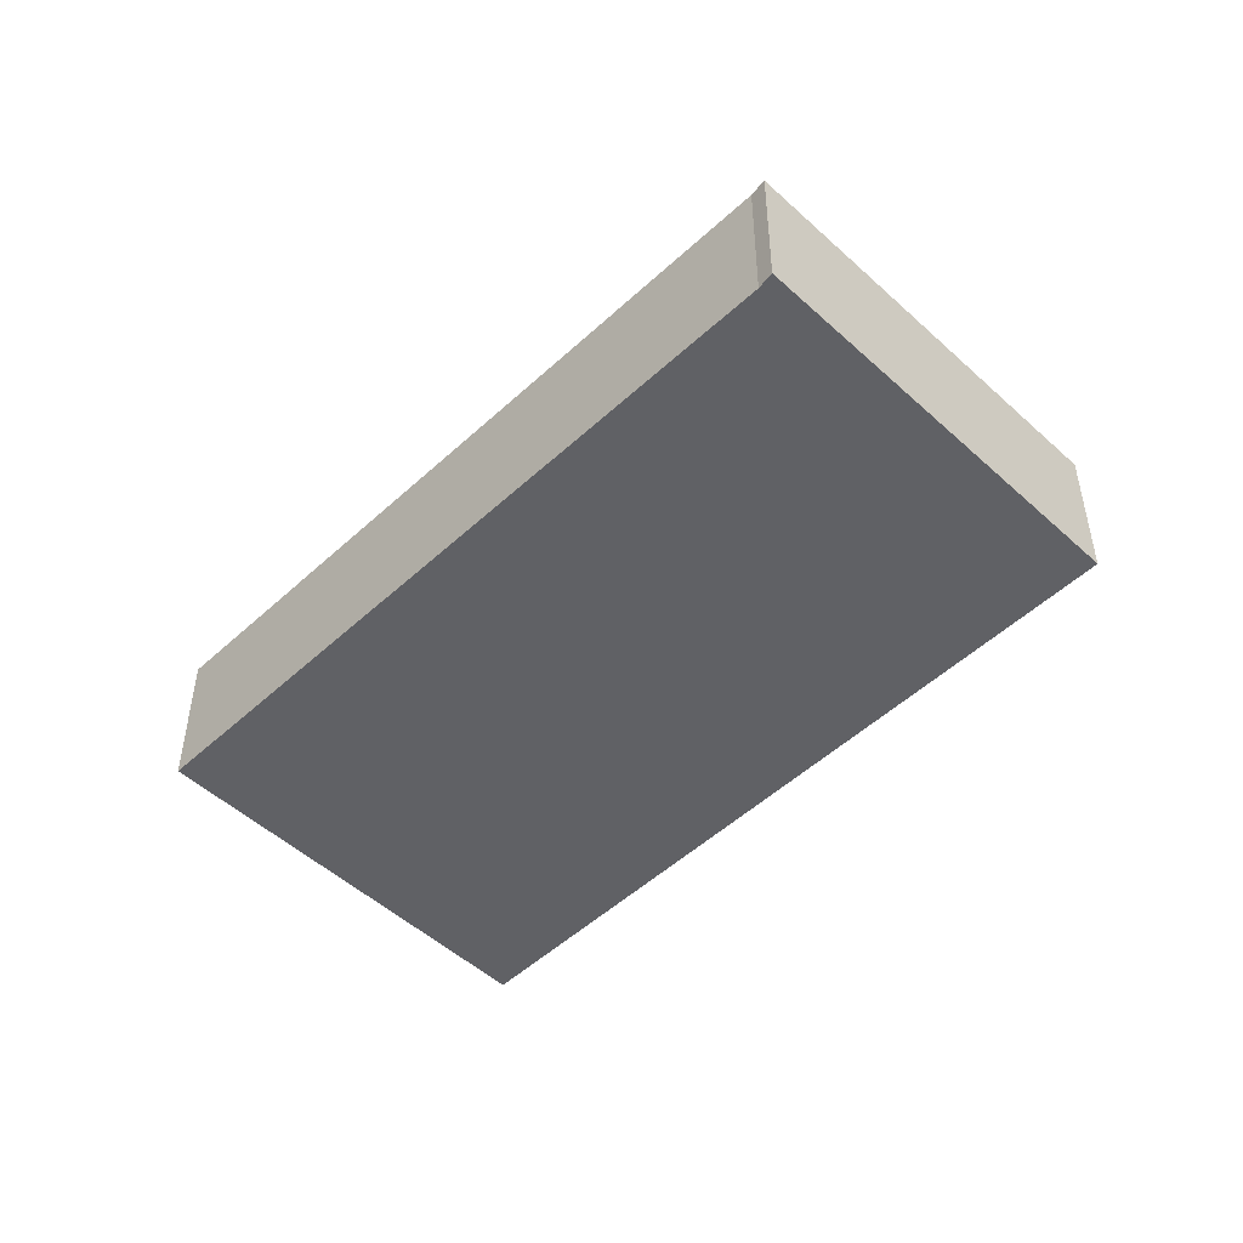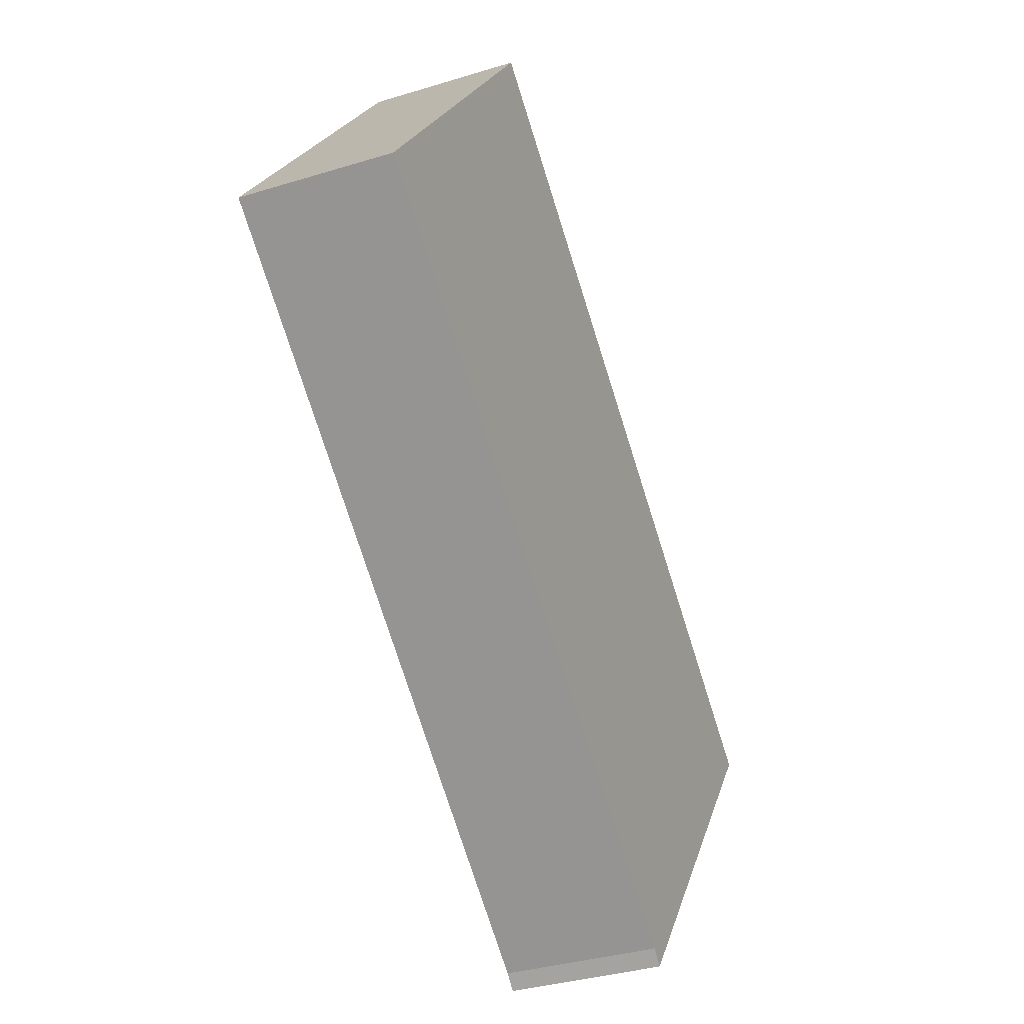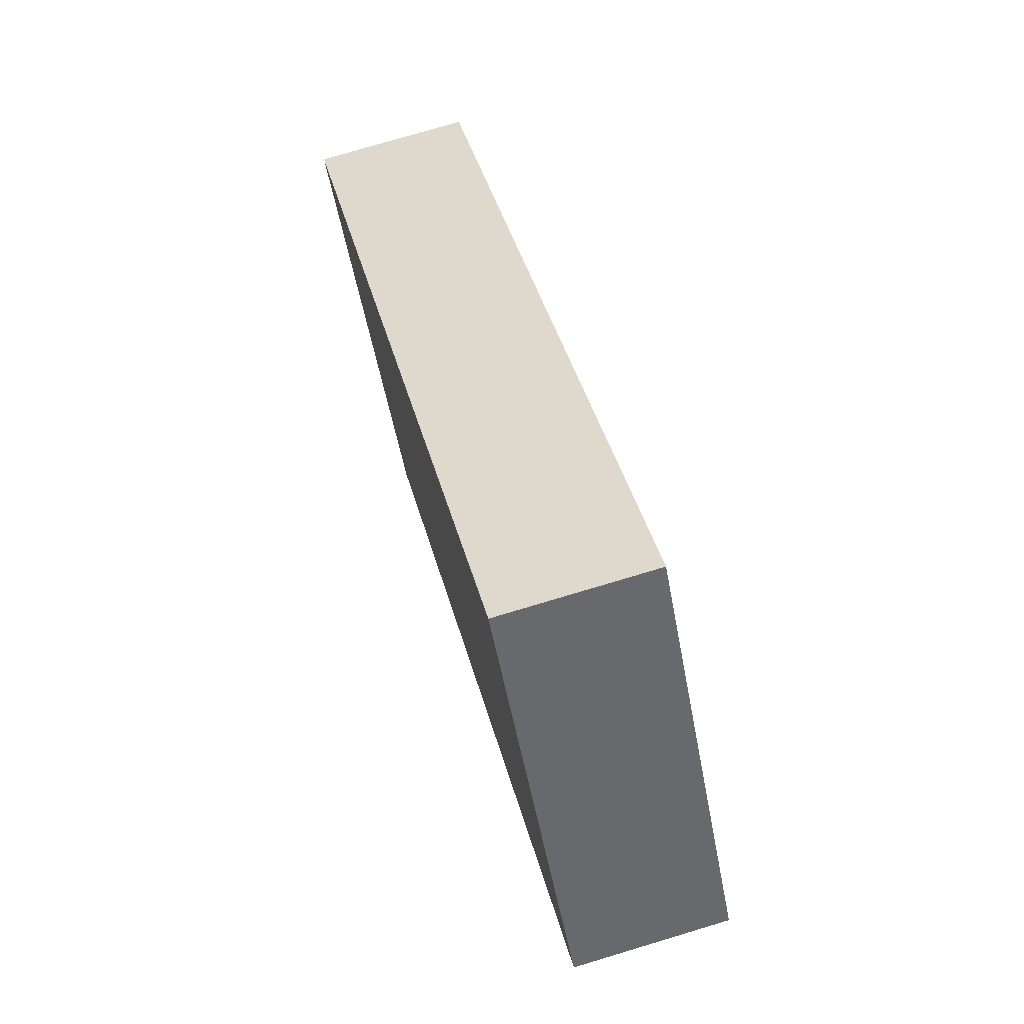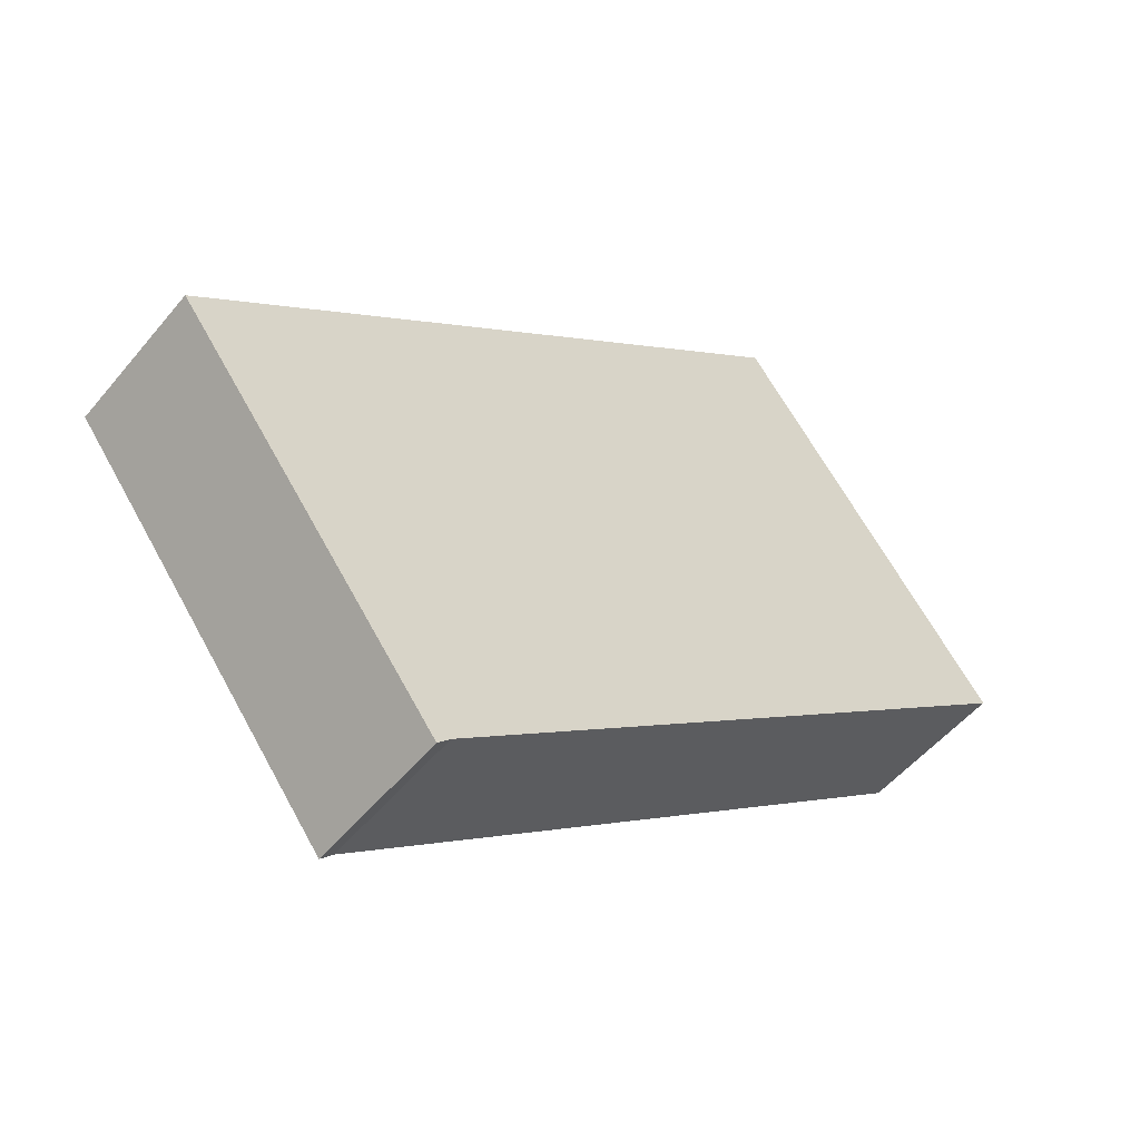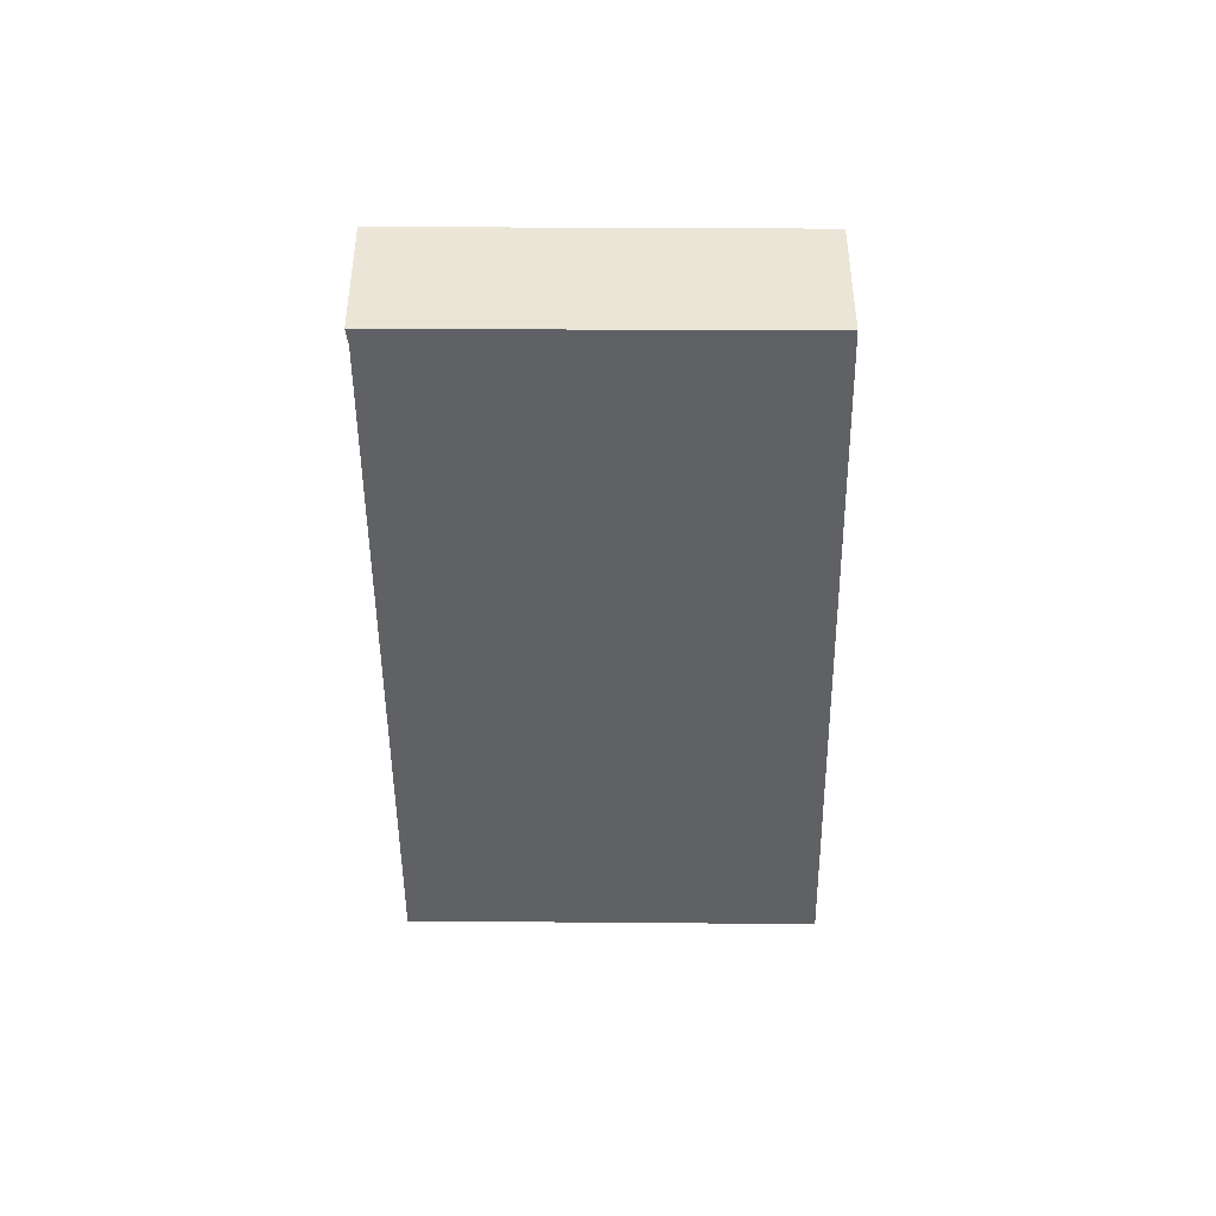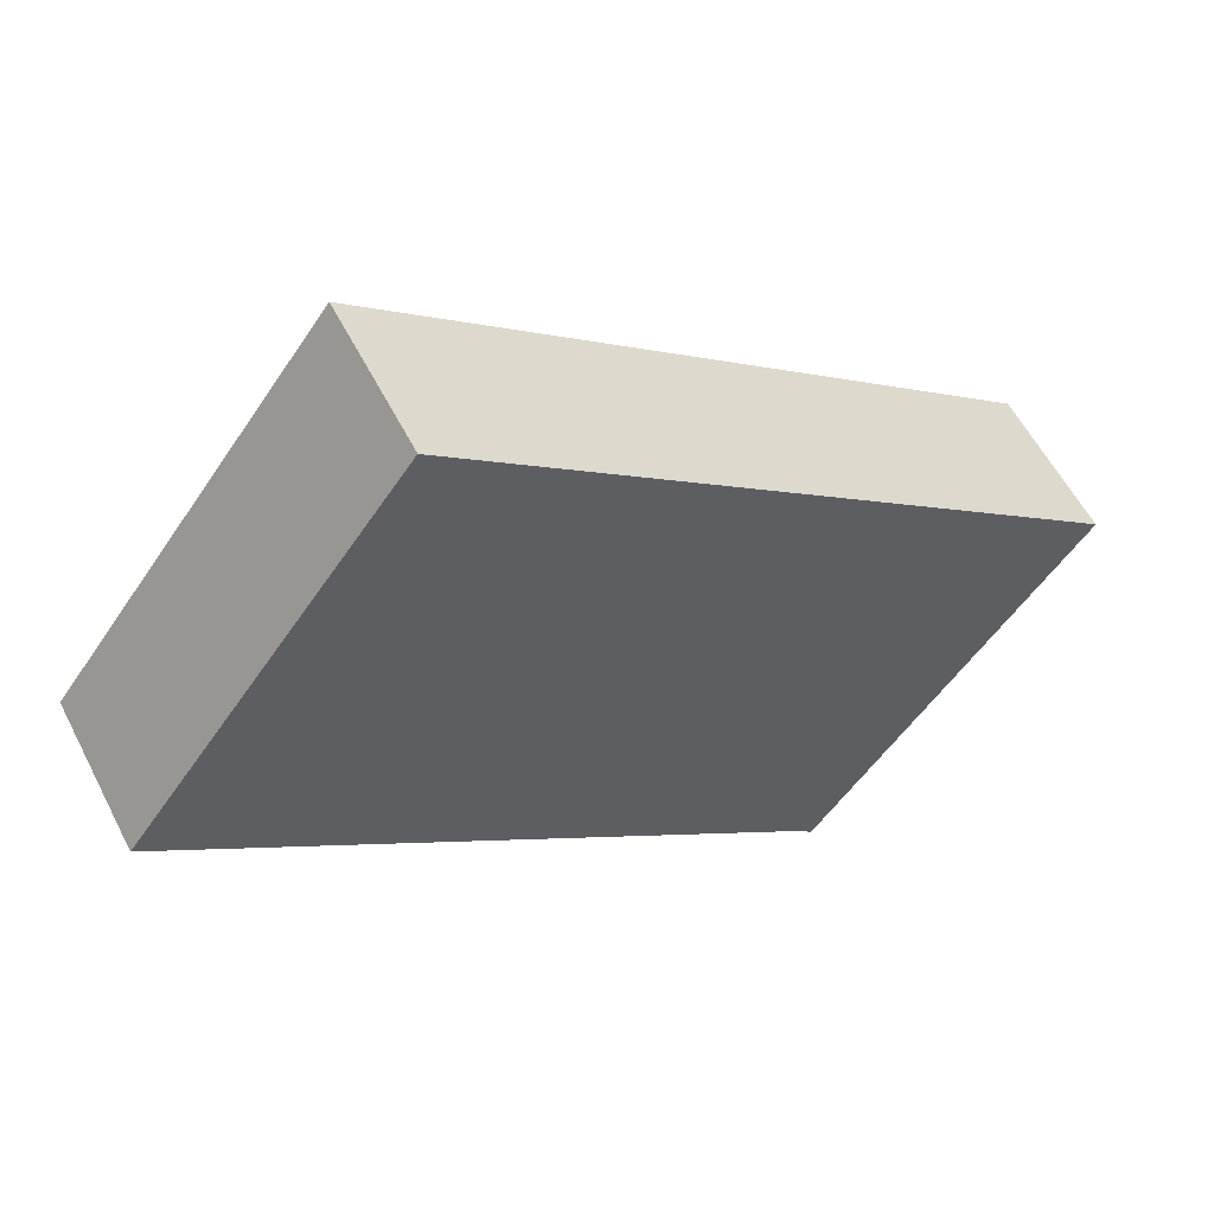
<metadata>
{"format":"obj","ext":"obj","renderer":"f3d","projection":"perspective","resolution":1024,"background":"white","views":[{"elev":-49.5,"azim":-172.4,"up":"+Y"},{"elev":-34.6,"azim":112.5,"up":"+Z"},{"elev":75.6,"azim":73.3,"up":"+Z"},{"elev":-51.9,"azim":-38.2,"up":"+Z"},{"elev":-46.1,"azim":-127.5,"up":"+Y"},{"elev":57.0,"azim":153.1,"up":"+Z"}]}
</metadata>
<code>
v  15.34 3.476 10.63
v  7.417e-05 3.476 -0.0001102
v  14.64 3.476 11.56
v  6.148 3.476 -8.093
v  6.443 3.476 -7.791
v  20.77 3.476 3.361
v  0 0 0
v  14.64 -7.076e-16 11.56
v  15.34 -6.507e-16 10.63
v  20.77 -2.058e-16 3.361
v  6.443 4.77e-16 -7.791
v  6.148 4.956e-16 -8.093
g defaultobject
f 1 2 3
f 2 1 4
f 4 1 5
f 5 1 6
f 3 7 8
f 7 3 2
f 3 9 1
f 9 3 8
f 1 10 6
f 10 1 9
f 6 11 5
f 11 6 10
f 5 12 4
f 12 5 11
f 2 12 7
f 12 2 4
f 12 8 7
f 8 12 9
f 9 12 11
f 10 9 11

</code>
